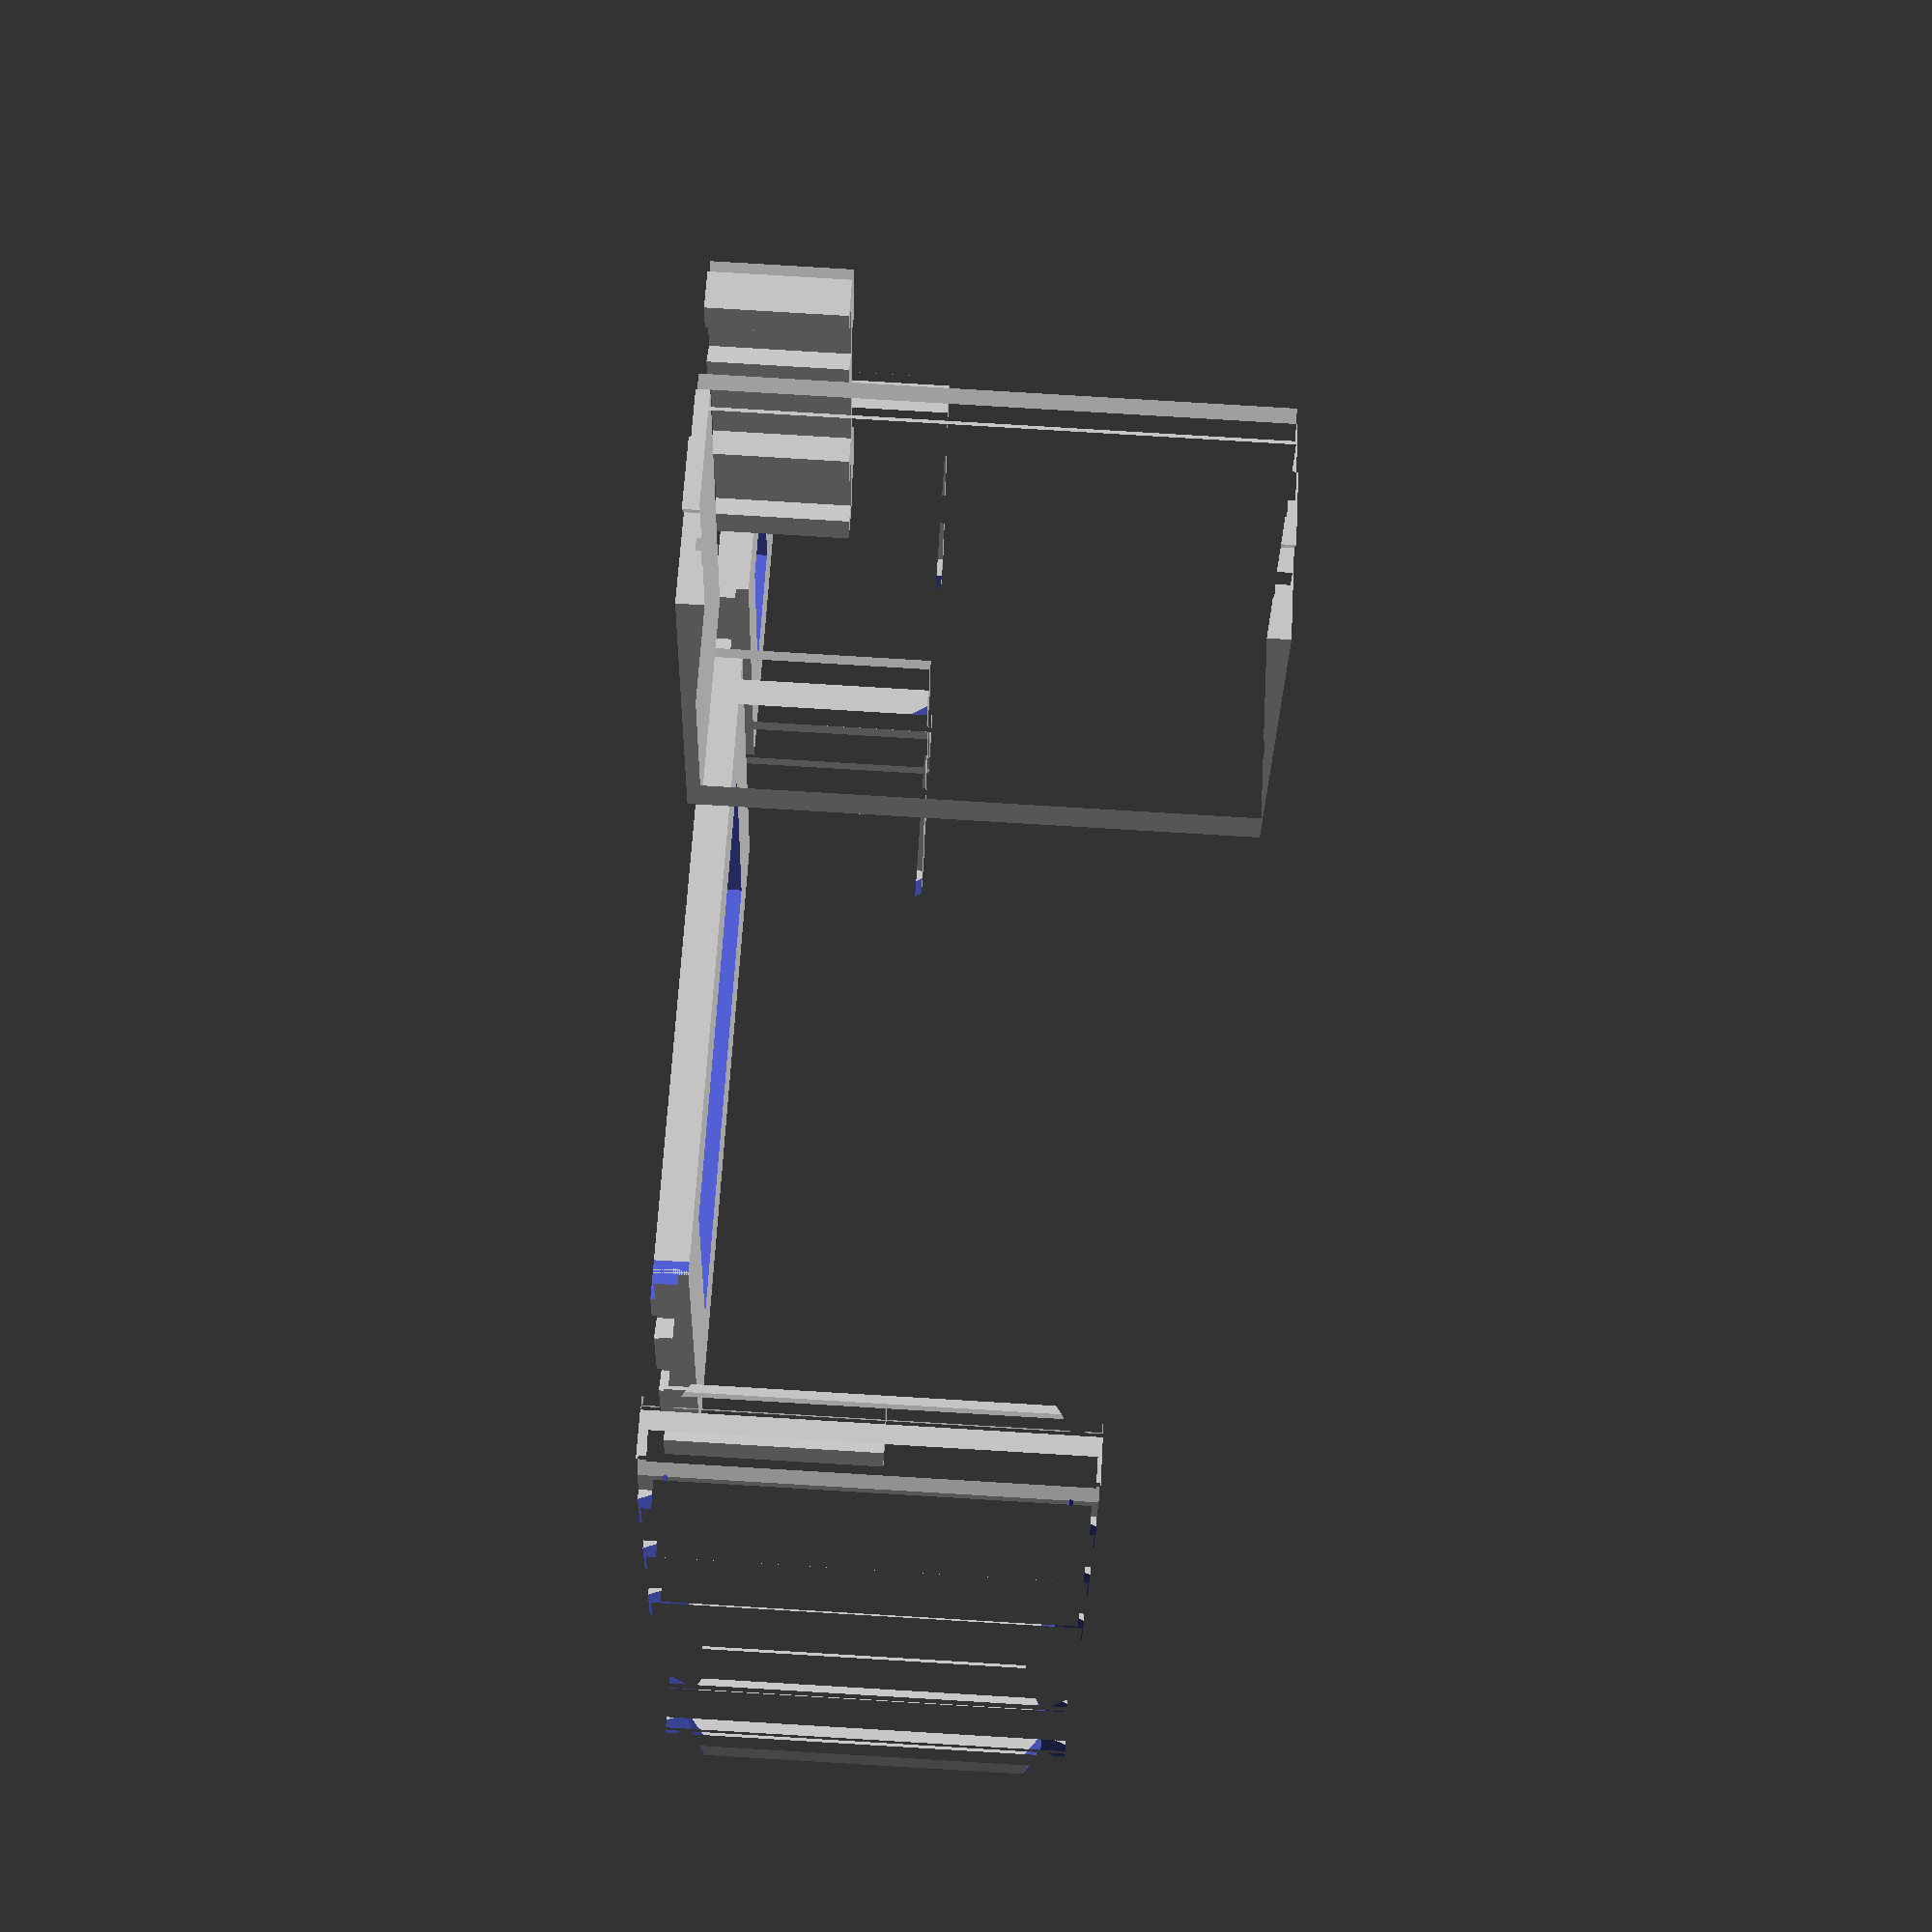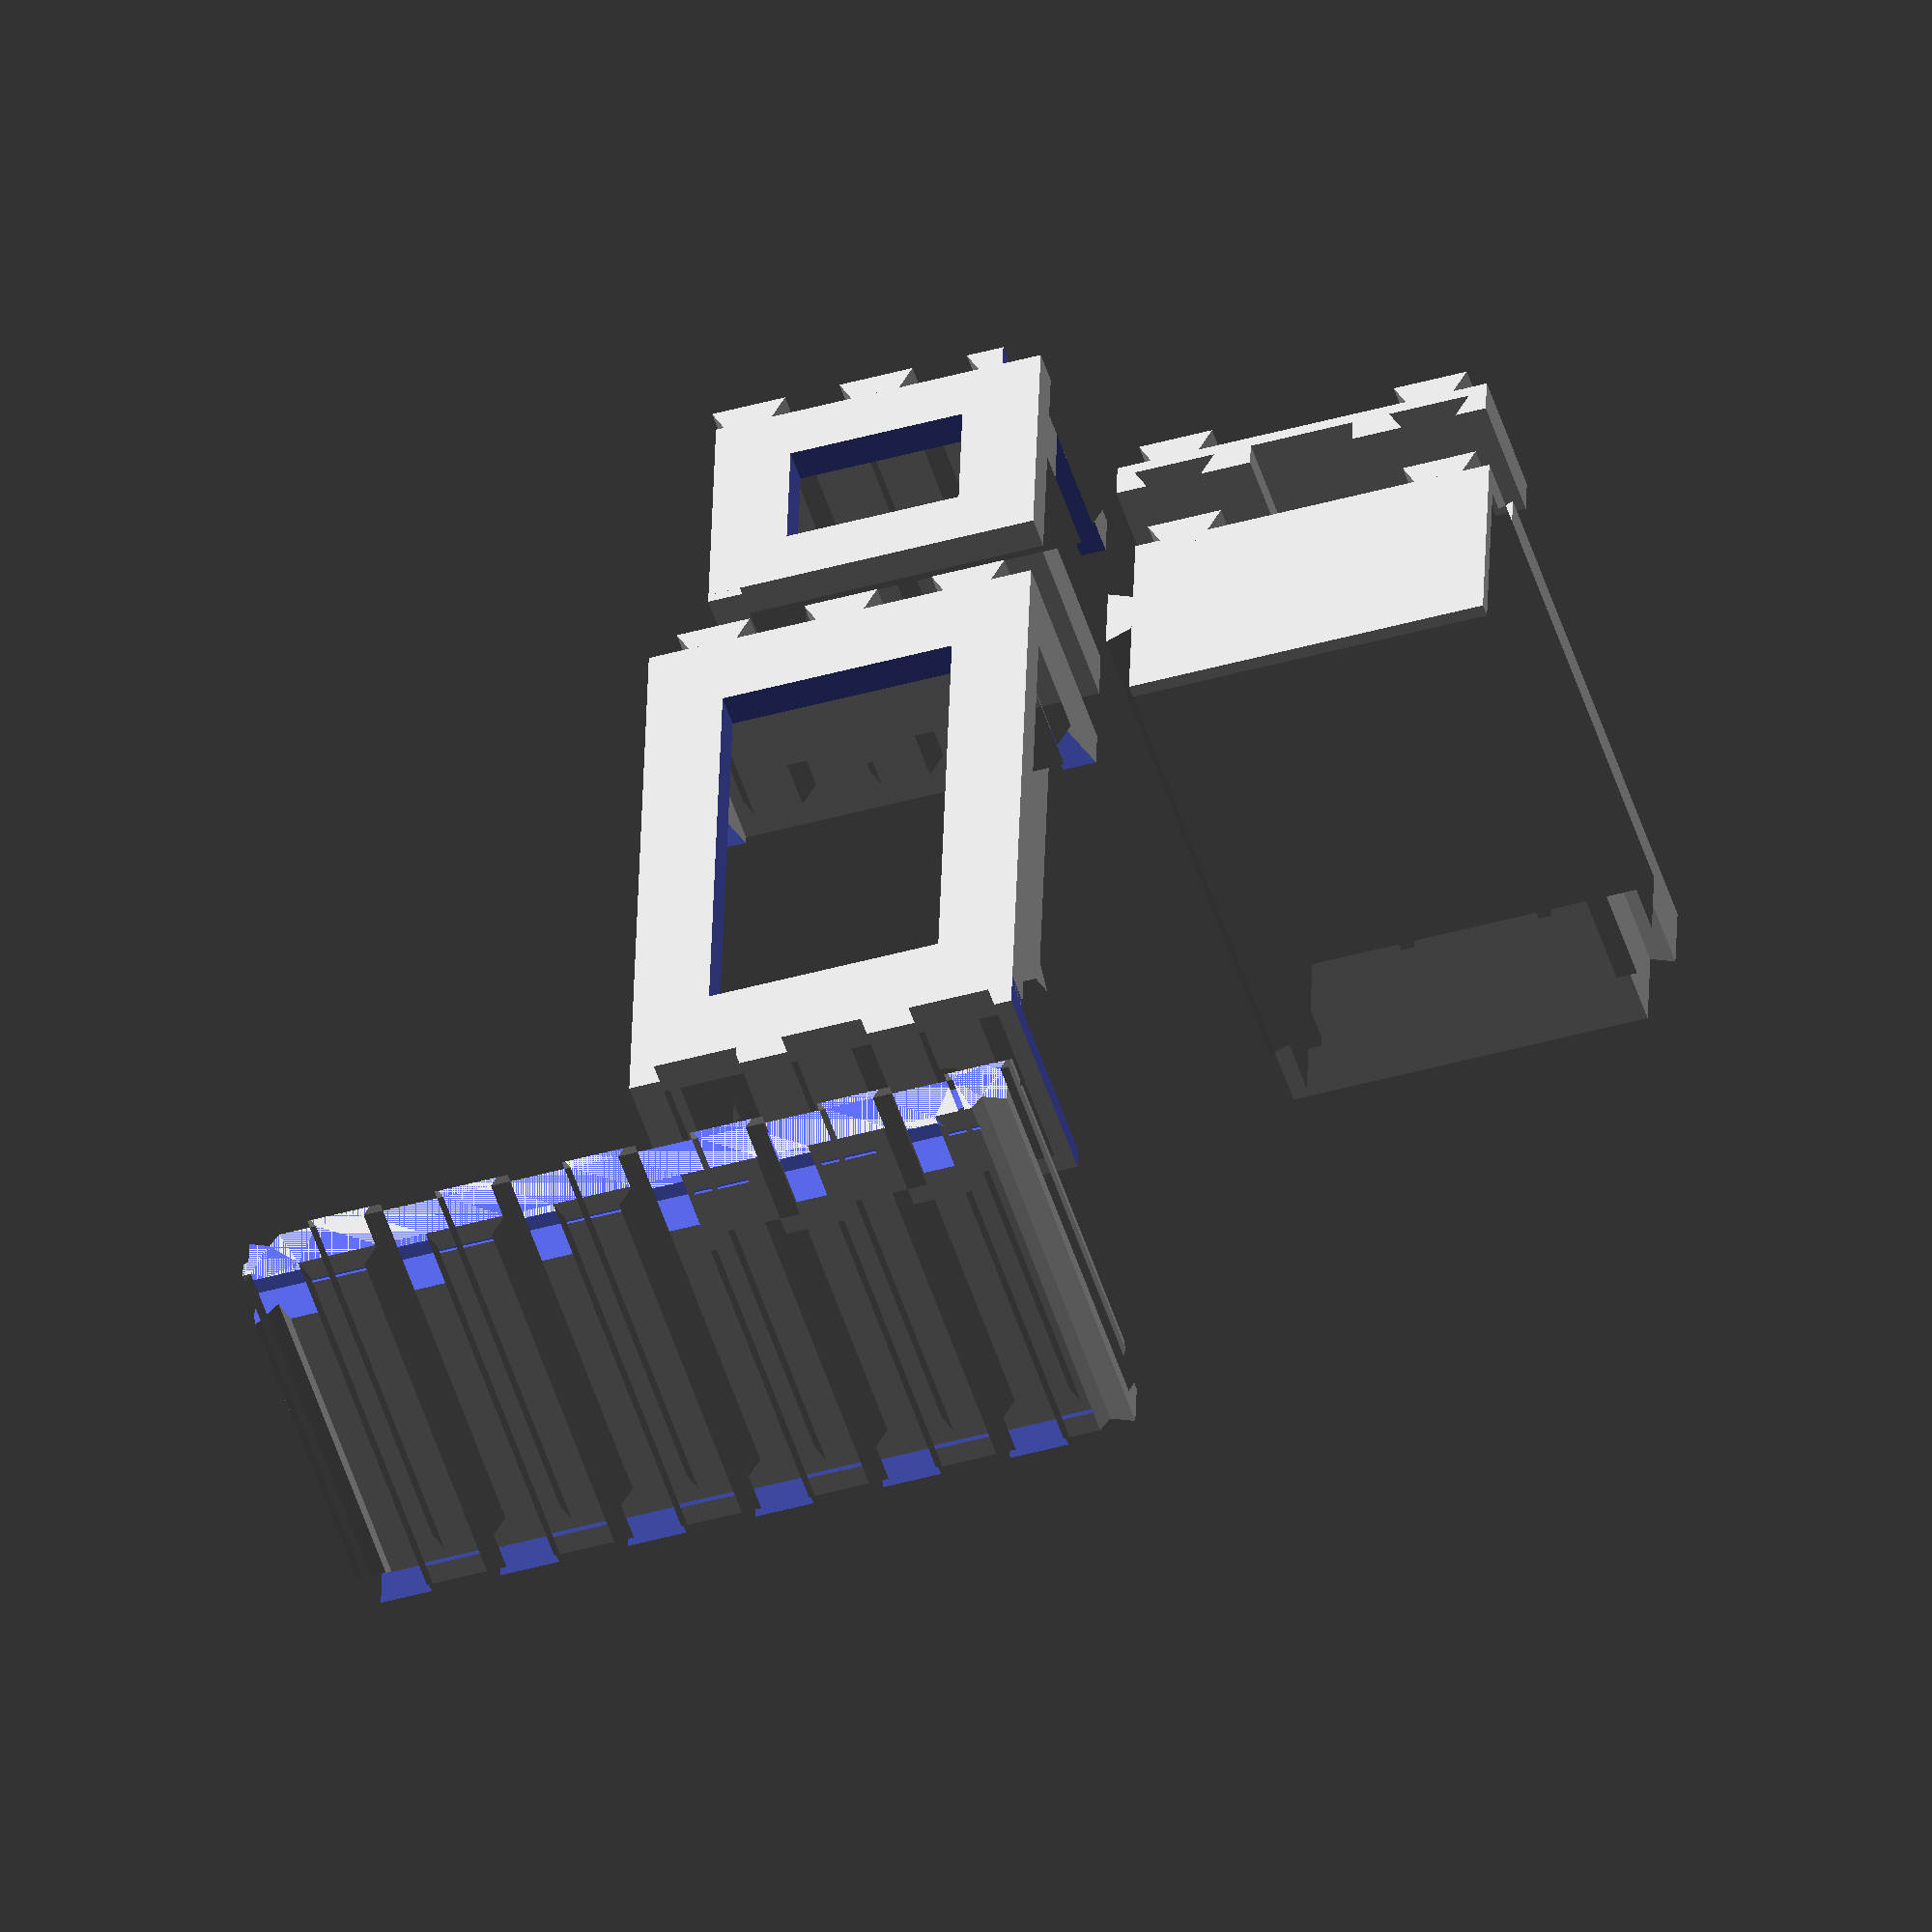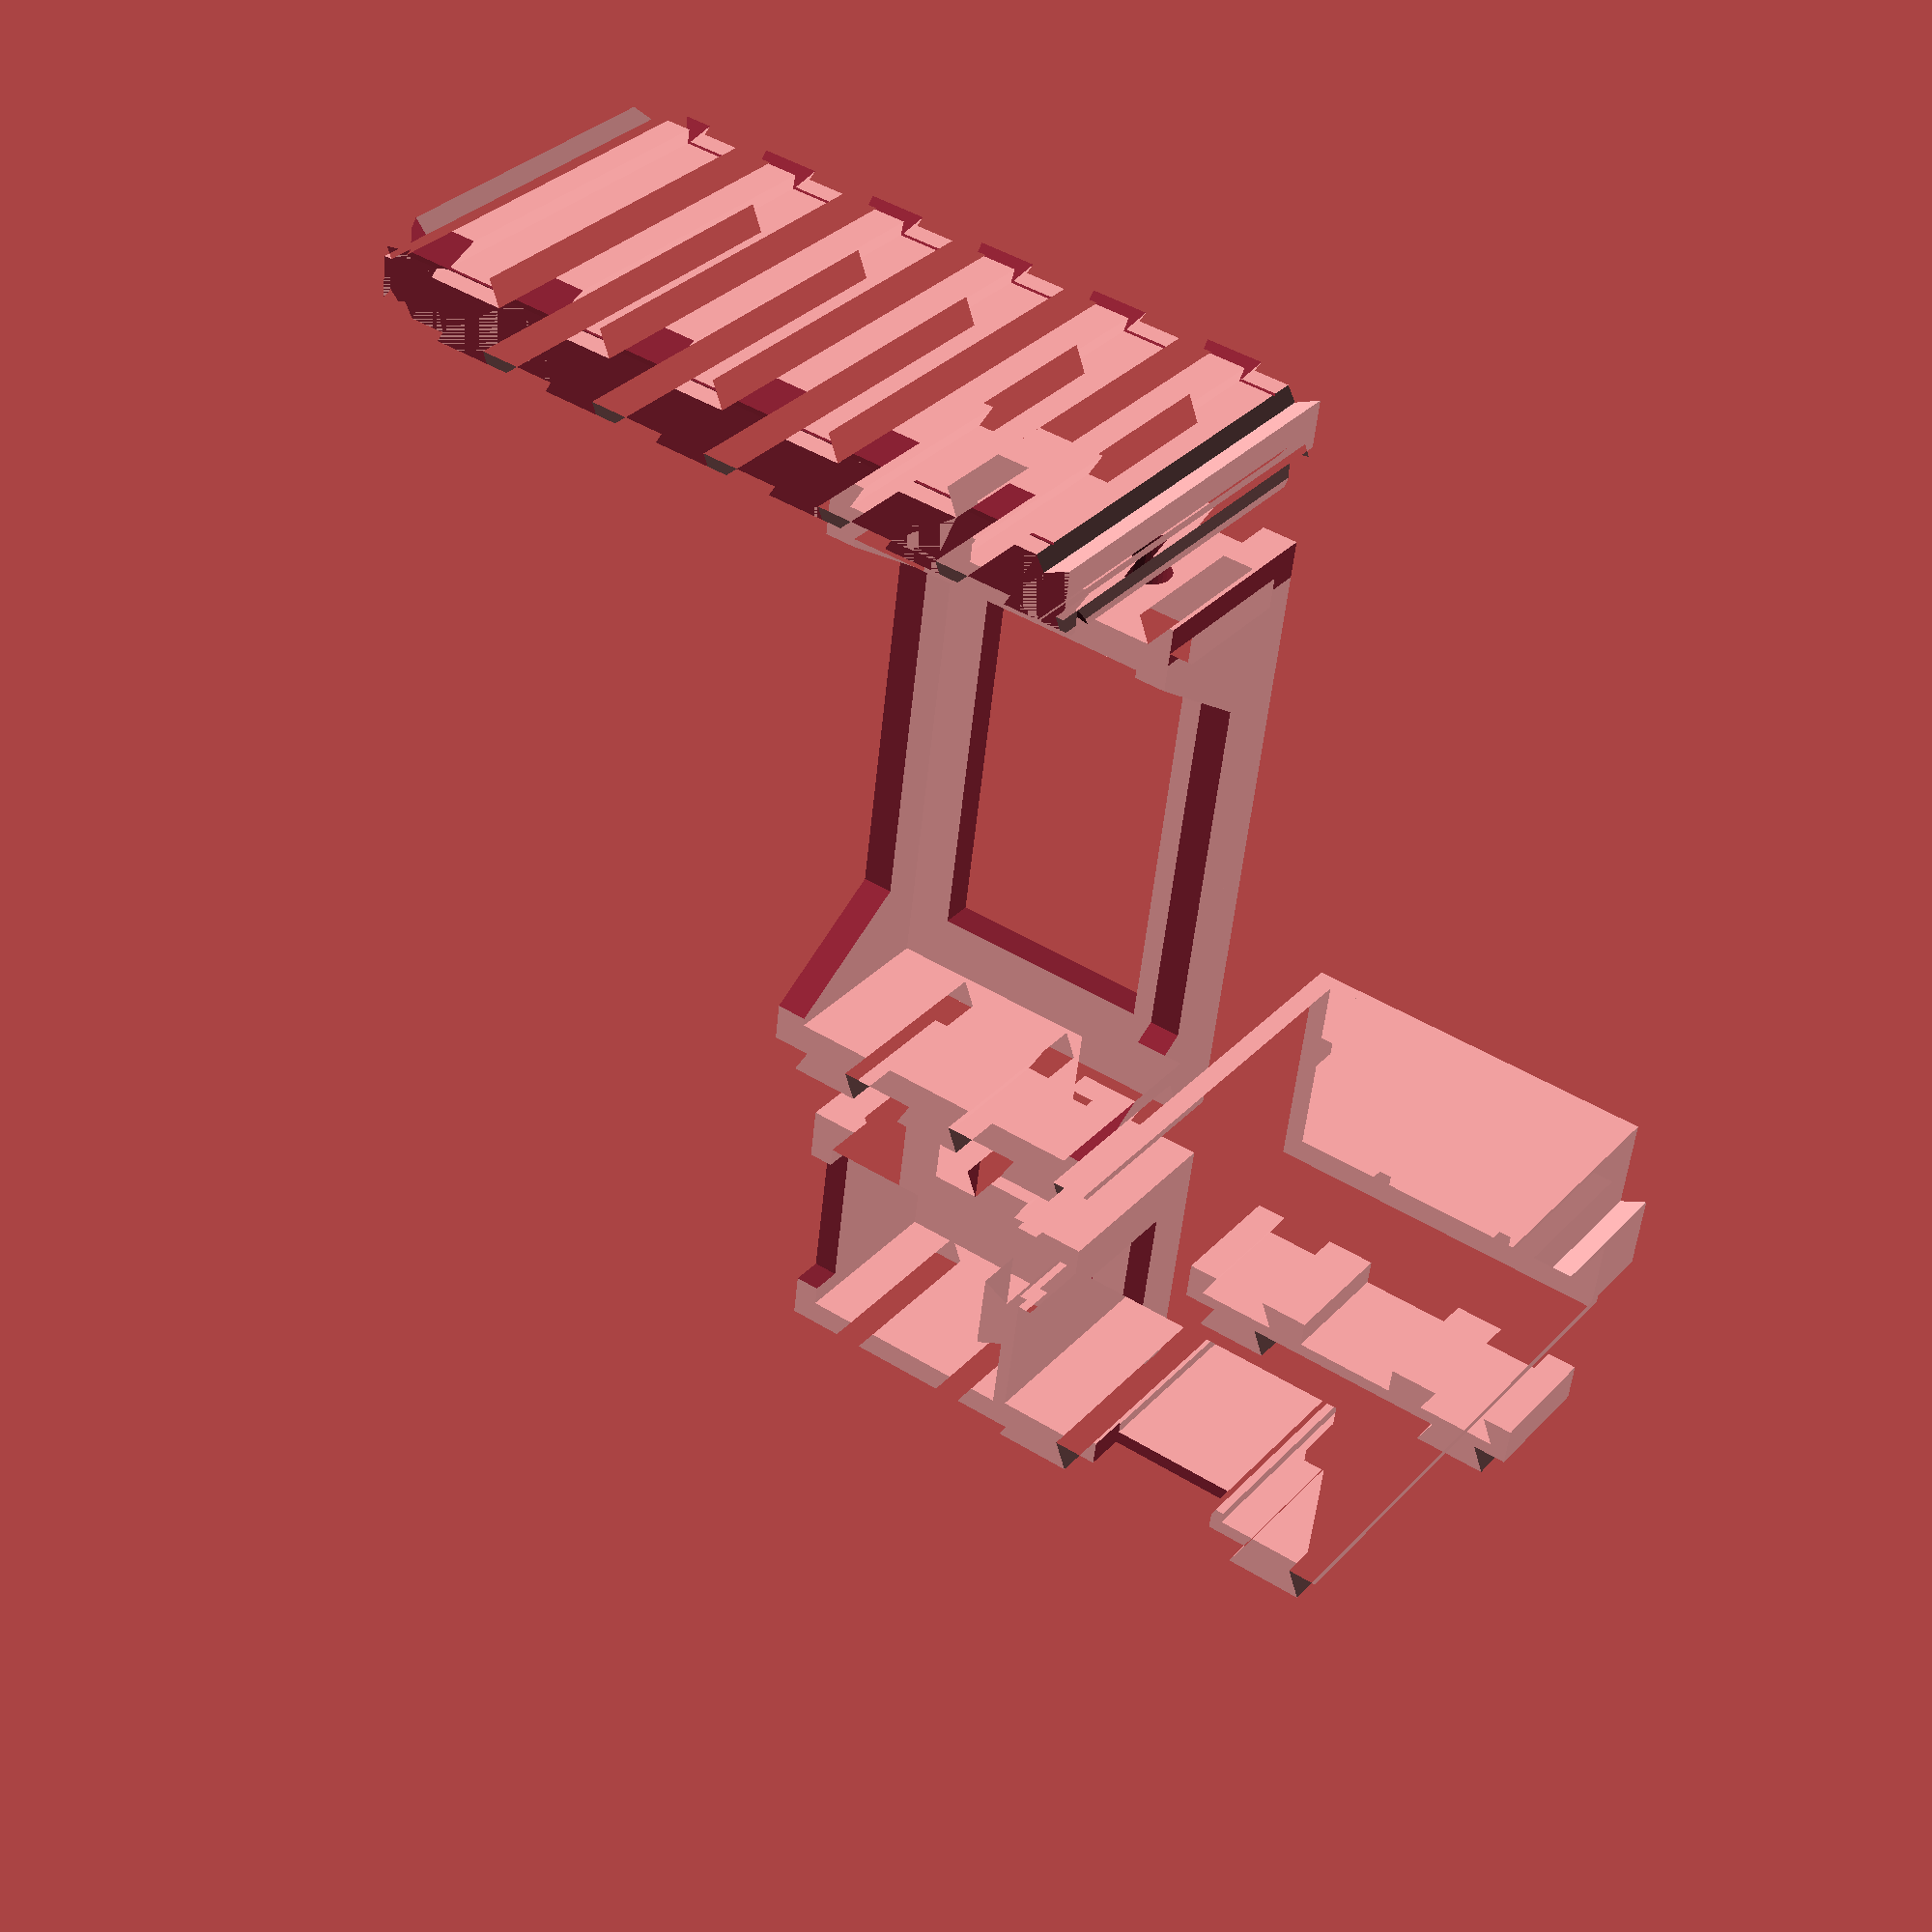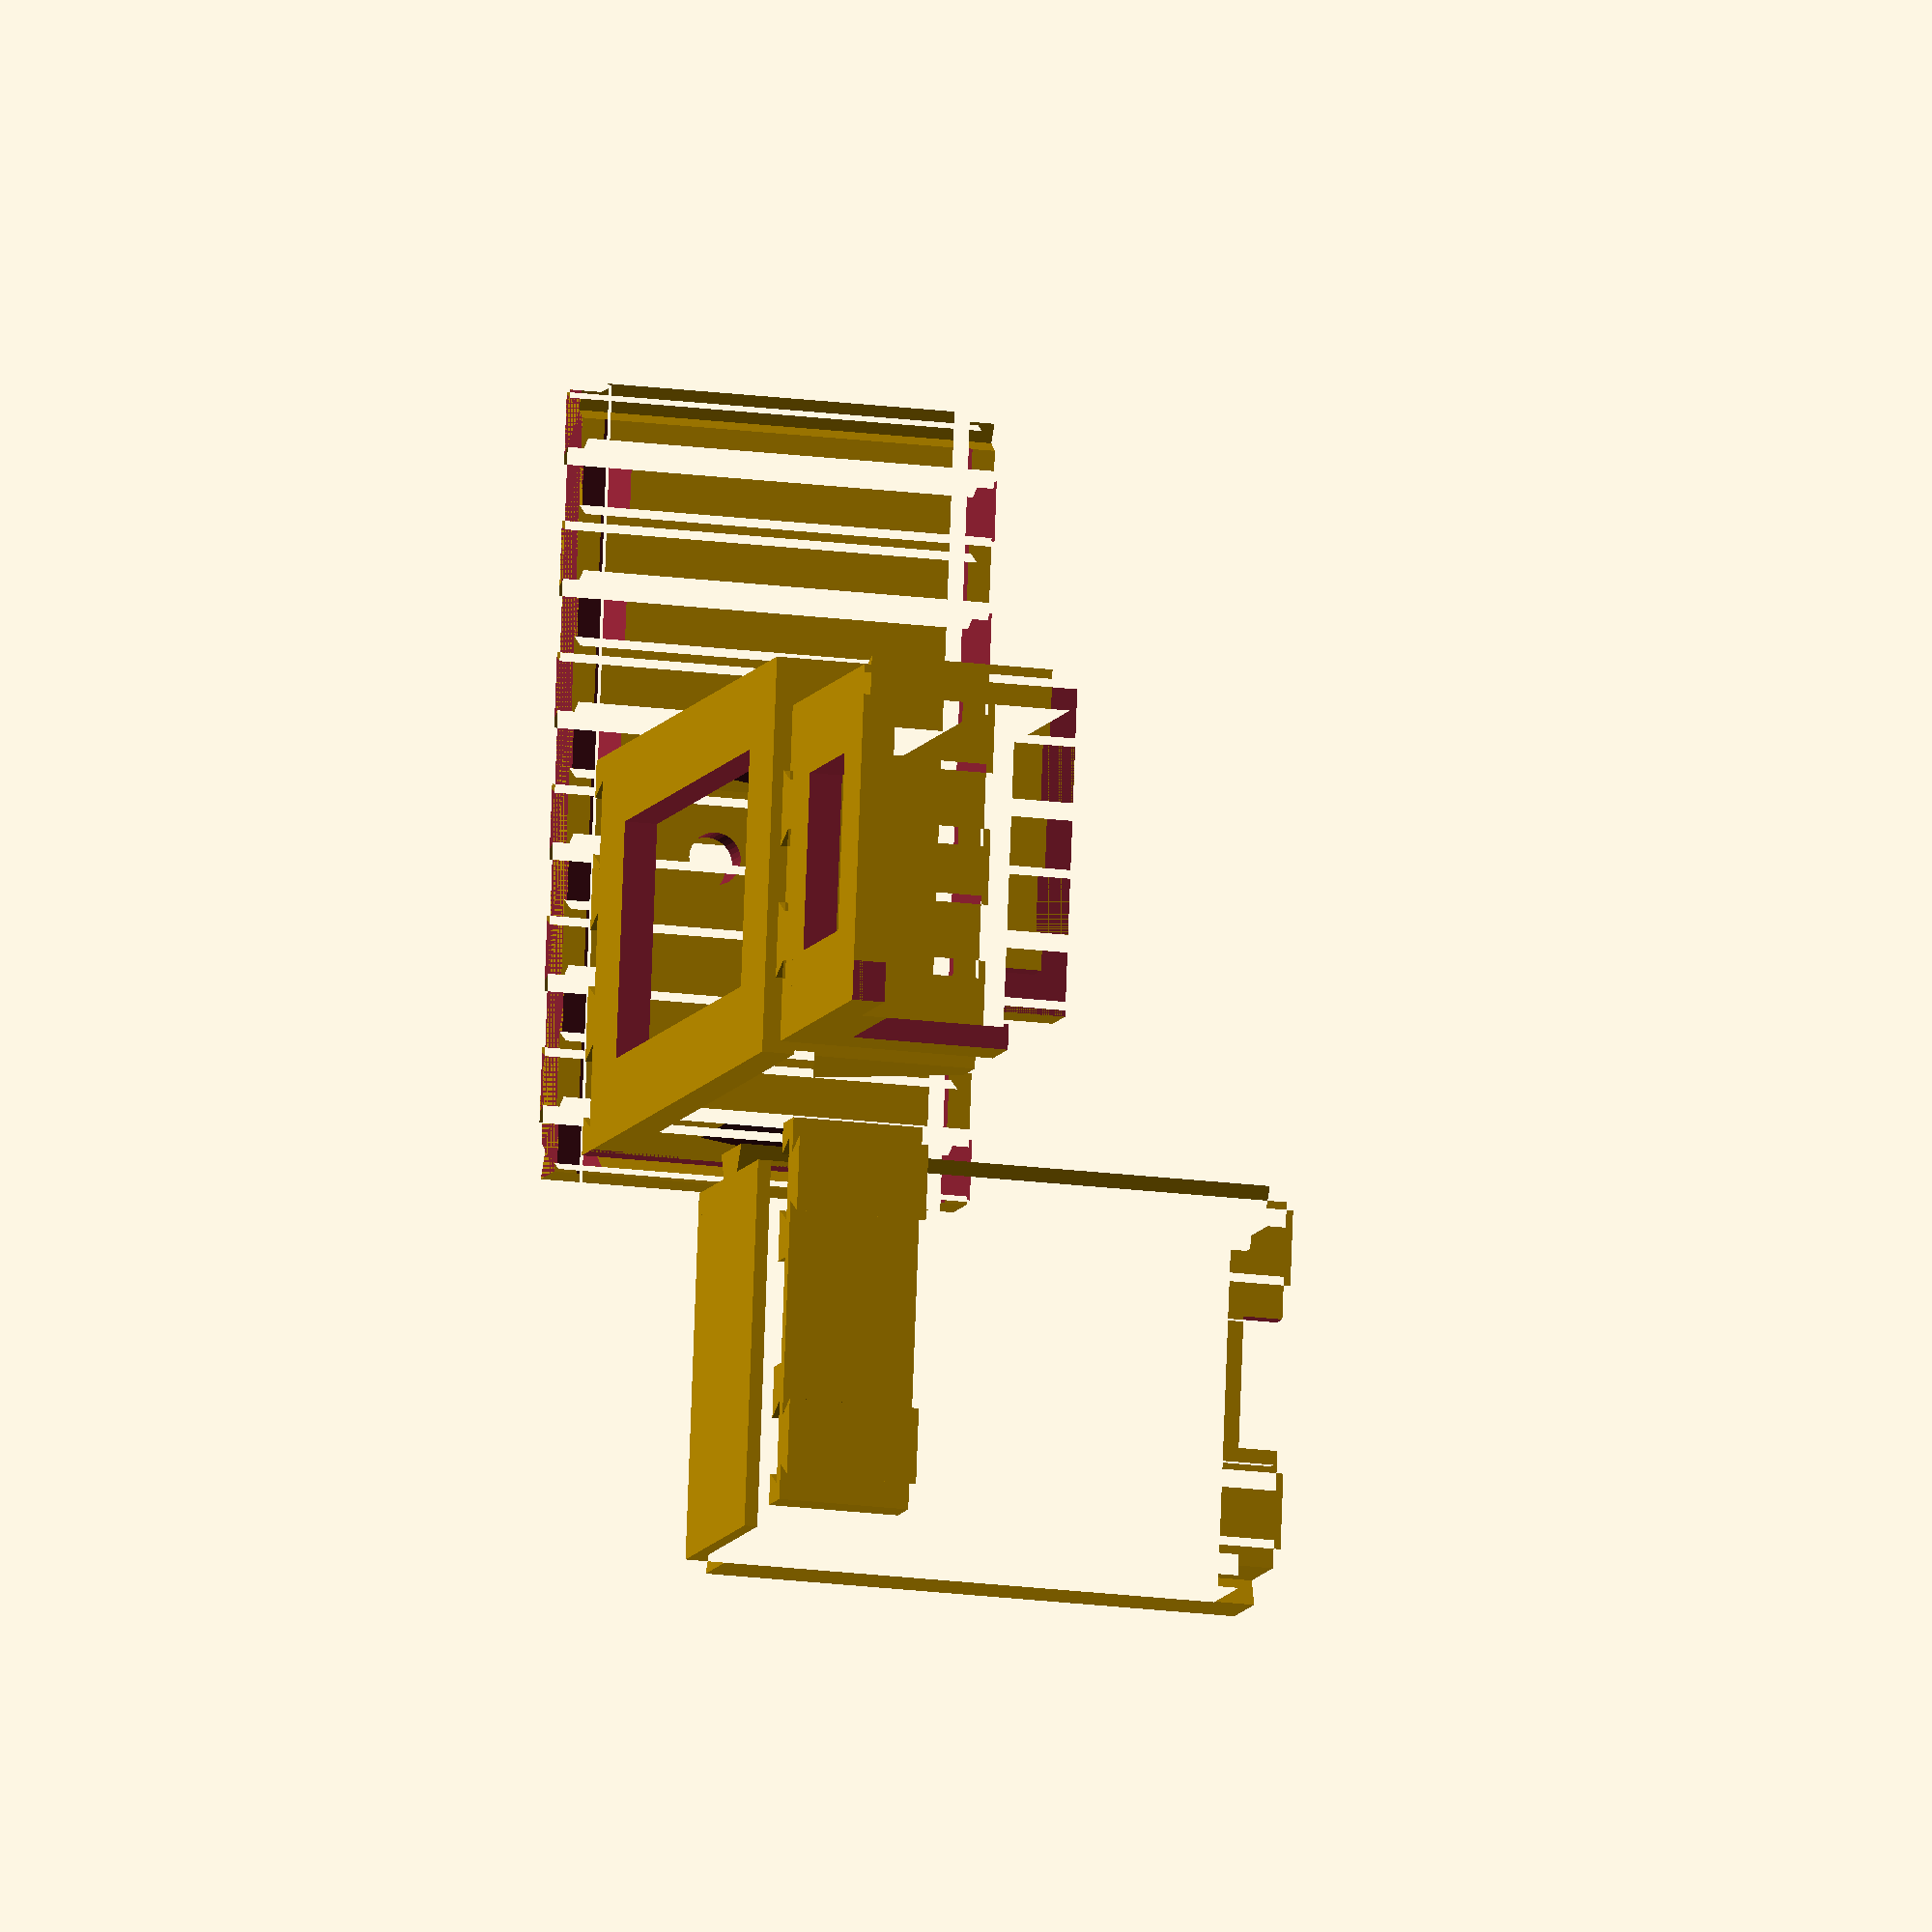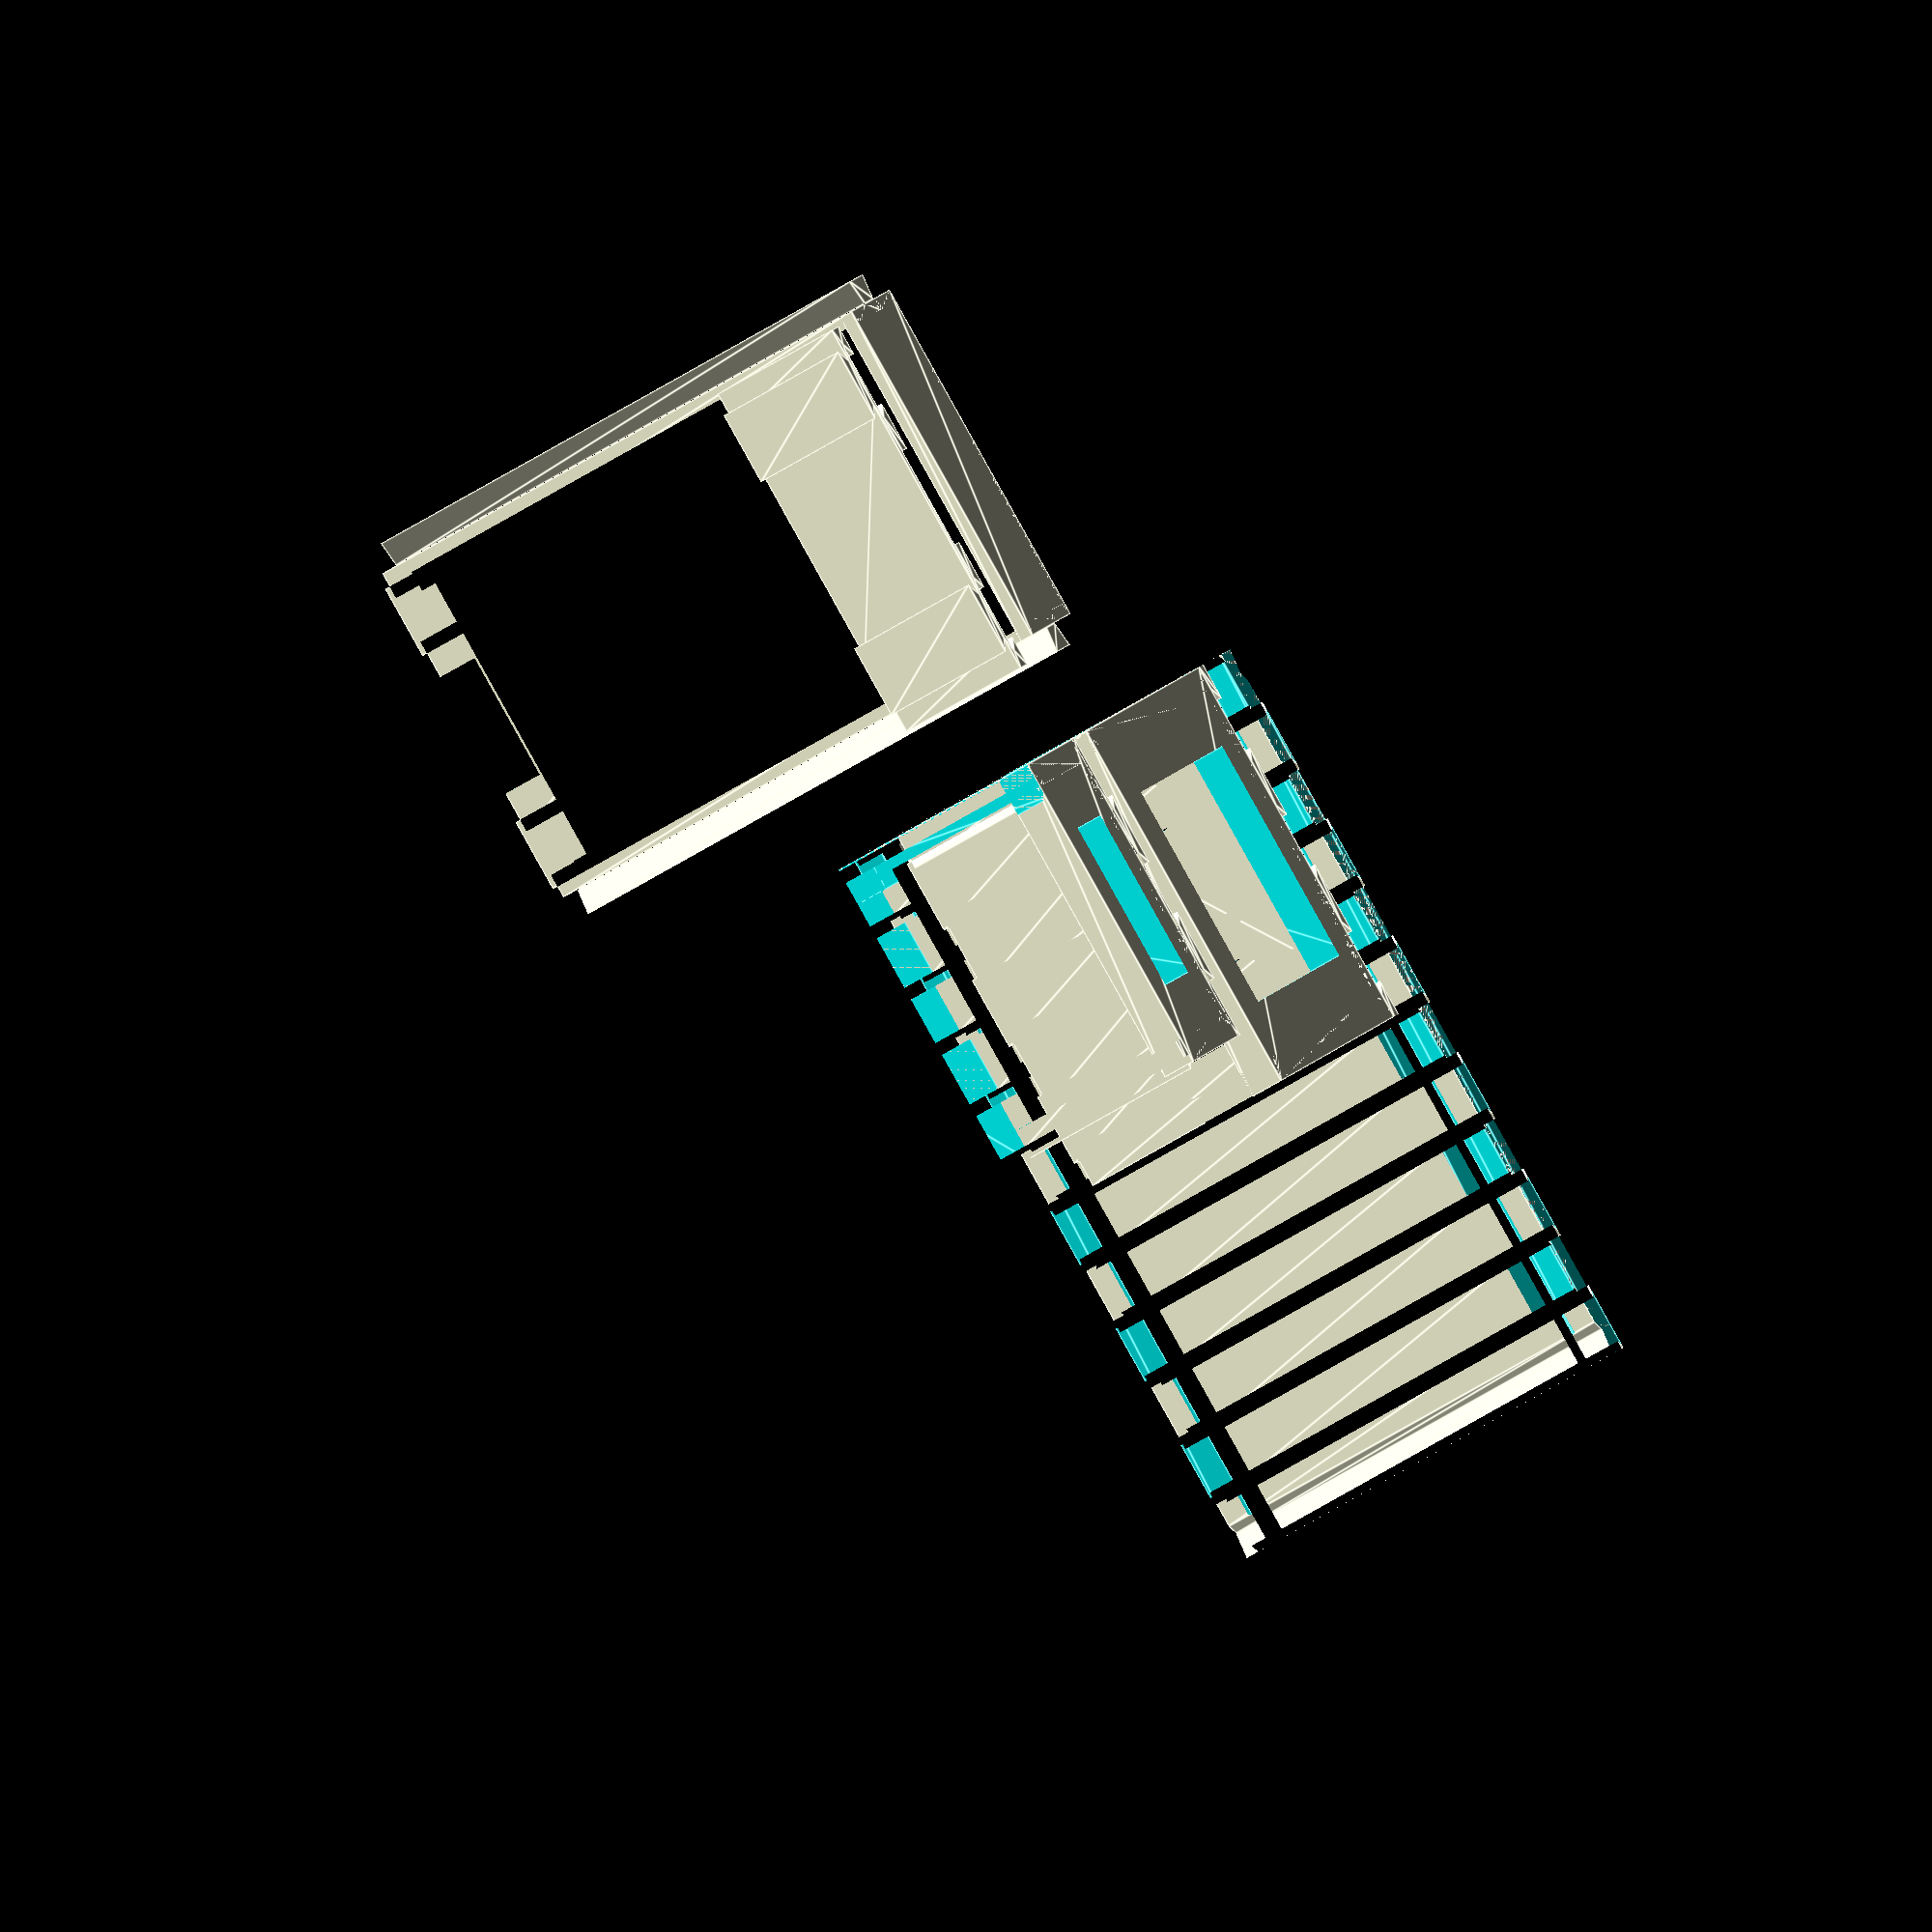
<openscad>
// Raspberry Pi fixture for 3D printing
// 
// Attach to the RJ45 case, if using Raspi's mounting holes is not an option.
// 
// Background:
//   - The Pi1 version is designed to fit also the Pi2
//   - The Pi2 version has an additional screw hole but 
//     then it will not fit on the Pi1
//   - Pi3 not considered yet
//   - select the desired instances at the bottom of this file
//     and use openscad to generate according STL files.
//   - the dovetail connection plates fit also to a 35mm DIN-rail
//   - future ideas: make longsides of wallmount a dovetail snap-on
//
// Andreas Merz 01.01.2019, v0.6, GPL


// general purpose
function ellipse(r1, r2, num=32) = 
  [for (i=[0:num-1], a=i*360/num) [ r1*cos(a), r2*sin(a) ]];


//-------------------------------
// dovetail
//
//       w2
//    ---------
//    \       /  h
//     ---+---
//       w1
//-------------------------------

module schwalbenschwanz(h=2, w1=4, w2=6) {
             //w1=(w2-h*tan(30));      // Flankenwinkel 30 deg
             c=0.13;   // clearance / spiel in mm
             polygon(points=[[-w1/2+c,0],[w1/2-c,0],[w2/2-c,h],[-w2/2+c,h]]);
}

module neg_schwalbenschwanz(h=2, w1=4, w2=6, b=5) {
             c=0.13;   // clearance / spiel in mm
             polygon(points=[[w1/2-c,0],[w2/2-c,h],[-w2/2+c,h],[-w1/2+c,0],
             [-w2/2+c-h,-h],[-w2/2+c-b,-h],[-w2/2+c-b,b+h],[w2/2-c+b,b+h],[w2/2-c+b,-h],[w2/2-c+h,-h]]);
}

//-------------------------------------------
// enclosure to attach to the RJ45 jack
//-------------------------------------------
module rj45case(w=2.0, PiVersion=1) {
    // w: wall thickness
    // wb: bottom wall
    // PiVersion:  Raspberry Pi version
    c=0.05;      // clearance - spiel in mm im Gehaeuse
    b=2.8-w;     // board edge excess, Pi2 has 3mm from RJ45 to board edge
    wb=2.5;      // bottom 
    h=14+wb;     // overall height, including bottom wall
    difference() {
      union() {
        linear_extrude(height = h)    // box walls
          union() {
            difference() {
              polygon( points=[[0,0],[16+2*w+b,0],[16+2*w+b,21.5+2*w],[0,21.5+2*w]]);  // outer rectangle
              polygon( points=[[w-c,w-c],[16+w+c,w-c],[16+w+c,21.5+w+c],[w-c,21.5+w+c]]);          // inner rectangle
            }
            if (PiVersion == 2) {
              // Raspberry Pi 2 only: add Screw fixture
              translate([16+2*w-6.5,21.5+2*w,0]) square([6.5+b, 5]);
            }
            // right interface
            translate([16+2*w+b,8,0])    rotate(-90) schwalbenschwanz();
            translate([16+2*w+b,10+8,0]) rotate(-90) schwalbenschwanz();
            // left interface
            translate([0,0*10+3,0]) rotate(90) schwalbenschwanz();
            translate([0,1*10+3,0]) rotate(90) schwalbenschwanz();
            translate([0,2*10+3,0]) rotate(90) schwalbenschwanz();
          }
        linear_extrude(height = wb)       // bottom plate
          polygon( points=[[0,0],[16+2*w,0],[16+2*w,21.5+2*w],[0,21.5+2*w]]);     
      }
      union() {
          translate([w+1.5,-1,2+wb])
            linear_extrude(height = h)    // RJ45 breakout
              square( [13, 6]);
          translate([w+1.5,21.5-1+w,h-2.5])
            linear_extrude(height = h)    // breakout for SMD parts 
              square( [13, 4]);
          translate([-3,-1, h-2.5])
            linear_extrude(height = h)    // breakout for SMD capacitor in Pi2 
              square( [3+w-2, 28]);
          translate([-3,0, -1])
            linear_extrude(height = h+2)  // cut schwalbenschwanz for Pi2 USB jack
              square( [3+w-2, w+1]);
          translate([14.8+w,21.5+w+4.3,0])
            linear_extrude(height = h+1)  // hole for mounting screw
              circle(1.2, $fn=4);
          translate([w+16/2,w+21.5/2,-1])
            linear_extrude(height = h+1)  // save material in bottom
              square([2*(w+16/2-5),2*(w+21.5/2-6)],center=true);
      }
    }
}


//-------------------------------------------
// wall mount fixture
//-------------------------------------------
module wallmount(h=16.5, w=2.5, l=50) {
    // h: overall height, including bottom wall
    // w: wall thickness
    // l: length to mount point
    // wb: bottom wall
    wb=2.5;     // bottom thickness
    ws=6;       // side wall
    difference() {
      union() {
        linear_extrude(height = h)    // box walls
          union() {
            difference() {
              polygon( points=[[0,0],[l,0],[l,30],[0,30]]);  // outer rectangle
              polygon( points=[[w,w],[l-w,w],[l-w,30-w],[w,30-w]]);  // inner rectangle
            }
            // left interface
            translate([0,0*10+5,0]) rotate(90) schwalbenschwanz();
            translate([0,1*10+5,0]) rotate(90) schwalbenschwanz();
            translate([0,2*10+5,0]) rotate(90) schwalbenschwanz();
            // right interface
            translate([l,0*10+0,0]) rotate(-90) schwalbenschwanz();
            translate([l,1*10+0,0]) rotate(-90) schwalbenschwanz();
            translate([l,2*10+0,0]) rotate(-90) schwalbenschwanz();
            translate([l,3*10+0,0]) rotate(-90) schwalbenschwanz();
          }
          linear_extrude(height = wb)    // bottom plate
            polygon( points=[[0,0],[l,0],[l,30],[0,30]]);  // outer rectangle
      }
      union() {
          translate([l/2,-1,ws])
            linear_extrude(height = h-ws+1, scale=1.5)    // save material in longside wall
              square( [(l-2*w)/1.5, 2*30+2*w], center=true);
          translate([l/2,30/2,-1])
            linear_extrude(height = h+1)     // save material in bottom
              //polygon(ellipse(l*0.4,30*1/3));
              square([2*(l/2-7), 2*(30/2-6)], center=true);
          translate([l-10,30*3/4,h/2])       // mounting hole 4mm
            rotate([0,90,0])
              linear_extrude(height = 20)
                circle(4/2,$fn=32);
          translate([l-10,30*1/4,h/2])       // mounting hole 4mm
            rotate([0,90,0])
              linear_extrude(height = 20)
                circle(4/2,$fn=32);
          translate([l-1,-4,-1])
            linear_extrude(height = h+2)    // cut excess dovetails
              square( [4,4]);
          translate([l-1,30,-1])
            linear_extrude(height = h+2)    // cut excess dovetails
              square( [4,4]);
      }
    }
  }

//-------------------------------------------
// connection plate for general purpose
//-------------------------------------------
module connection(h=32, w=4, l=60) {
    // h: overall height
    // w: wall thickness
    // l: length to mount point
    difference() {
      union() {
        linear_extrude(height = h)
          difference() {
            union() {
              square([w,l]);
              for (i = [0 : l/10 - 1]) {
              // left interface
              translate([0, i*10+2.5, 0]) rotate( 90) schwalbenschwanz();
              // right interface
              translate([w, i*10+7.5, 0]) rotate(-90) schwalbenschwanz();
              }
            }

            // make ends a dovetail too for 90 deg connection
            union() {
              translate ([1, 2, 0]) rotate( 180)
                neg_schwalbenschwanz();
              translate ([3, l-2, 0]) rotate( 0)
                neg_schwalbenschwanz();
            }
          }
      }
      // make long sides a dovetail too for 90 deg connection
      // additional benefit: avoid inaccuacies from the bottom layers.
      union() {
        translate ([2, l+1, h-2]) rotate([ 90, 0, 0])
          linear_extrude(height = l+2)
             neg_schwalbenschwanz();
        translate ([2, -1, 2]) rotate([ -90, 0, 0])
          linear_extrude(height = l+2)
             neg_schwalbenschwanz();
        
      }
  }
}

//-------------------------------------------
// enclosure for uBlox GPS module
//-------------------------------------------
module uBloxcase(w=1.0) {
    // w: wall thickness
    c=0.0;     // clearance between ridges
    b=25.8;        // board with
    a=15;        // board thickness with all parts plus space above antenna
    wrl=0.8-c;   // left ridge height
    hb=1.0;      // bottom
    hc=15;       // height of cable fix
    h=37+hb+3;     // overall height, including bottom wall
    difference() {
      union() {
        linear_extrude(height = h)    // box walls
          union() {
            difference() {
              polygon( points=[[0,0],[a+2*w,0],[a+2*w,b+2*w],[0,b+2*w]]);  // outer rectangle
              polygon( points=[[w,w],[a+w,w],[a+w,b+w],[w,b+w]]);          // inner rectangle
            }
            translate([0,w+7,0]) square([w+wrl, w]);  // left ridge
            translate([0,b-7,0]) square([w+wrl, w]);  // left ridge 
            translate([w+wrl+8.4+c,w,0]) square([w, 1.6]);  // right ridge holding antenna down
            translate([w+wrl+8.4+c,b,0]) square([w, 1.6]);  // right ridge holding antenna down 
            // right interface
            //translate([a+2*w,0*10+9,0]) rotate(-90) schwalbenschwanz();
            //translate([a+2*w,1*10+9,0]) rotate(-90) schwalbenschwanz();
            // left interface
            translate([0,0*10+4,0]) rotate(90) schwalbenschwanz();
            //translate([0,1*10+4,0]) rotate(90) schwalbenschwanz();
            translate([0,2*10+4,0]) rotate(90) schwalbenschwanz();
            // bottom interface
            translate([(a+w)/2,0,0]) rotate(180) schwalbenschwanz();
            // top interface
            translate([(a+w)/2,b+2*w,h]) rotate(  0) schwalbenschwanz();
          }
        linear_extrude(height = hb)       // bottom plate
          polygon( points=[[0,0],[a+2*w,0],[a+2*w,b+2*w],[0,b+2*w]]);     
      }
      
      union() {
          translate([0,b/2+w,h-3])    // breakout for cable 
            linear_extrude(height = h) 
              square( [5, 10], center=true);
      }
    }
}

module cableClipA(w=1.0, h=10, l=29) {
    // w: wall thickness
    linear_extrude(height = h)
      difference() {
        union() {
          translate([0,30/2-l/2]) square([w,l]);
          // right interface
          translate([w,0*10-0,0]) rotate(-90) schwalbenschwanz();
          translate([w,1*10-0,0]) rotate(-90) schwalbenschwanz();
          translate([w,2*10-0,0]) rotate(-90) schwalbenschwanz();
          translate([w,3*10-0,0]) rotate(-90) schwalbenschwanz();
          // left interface
          translate([0,0*10+5,0]) rotate(90) schwalbenschwanz();
          translate([0,2*10+5,0]) rotate(90) schwalbenschwanz();
        }
        union() {
            translate([w+2,-5+(30-l)/2,0])    // cut at end
                square( [4,10], center=true);
            translate([w+2,15,0])    // breakout for cable 
                square( [4, 8], center=true);
            translate([w+2,35-(30-l)/2,0])    // cut at end
                square( [4,10], center=true);
        }
      }
}


//------------- Instances --------------------


translate([-26,0,0]) rj45case(PiVersion=1);

wallmount();

translate([60,0,0]) connection();

translate([ 0,-36,0]) uBloxcase();
translate([-10,-36,0]) cableClipA();

</openscad>
<views>
elev=94.9 azim=21.8 roll=266.6 proj=p view=solid
elev=232.2 azim=268.3 roll=342.5 proj=o view=wireframe
elev=147.7 azim=97.2 roll=145.0 proj=p view=wireframe
elev=17.3 azim=351.9 roll=254.8 proj=o view=wireframe
elev=67.9 azim=250.9 roll=121.1 proj=o view=edges
</views>
